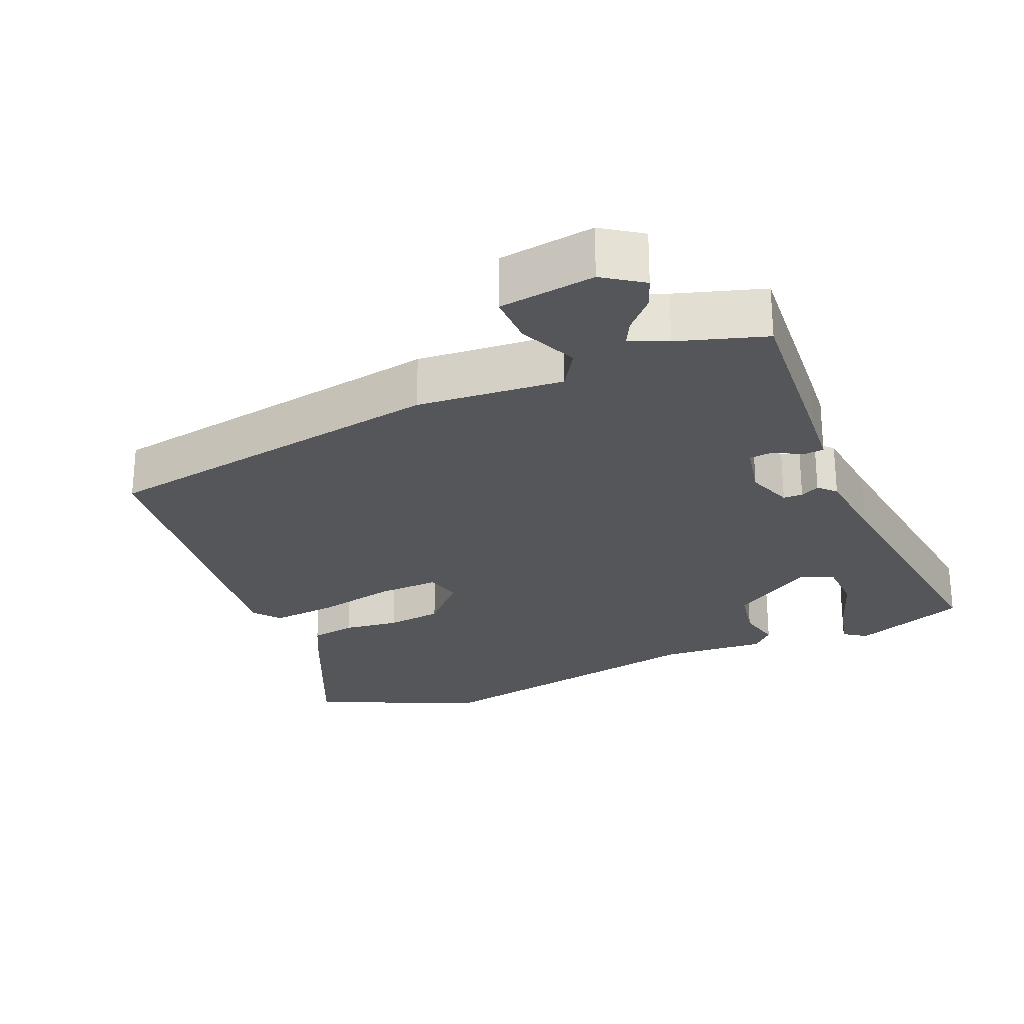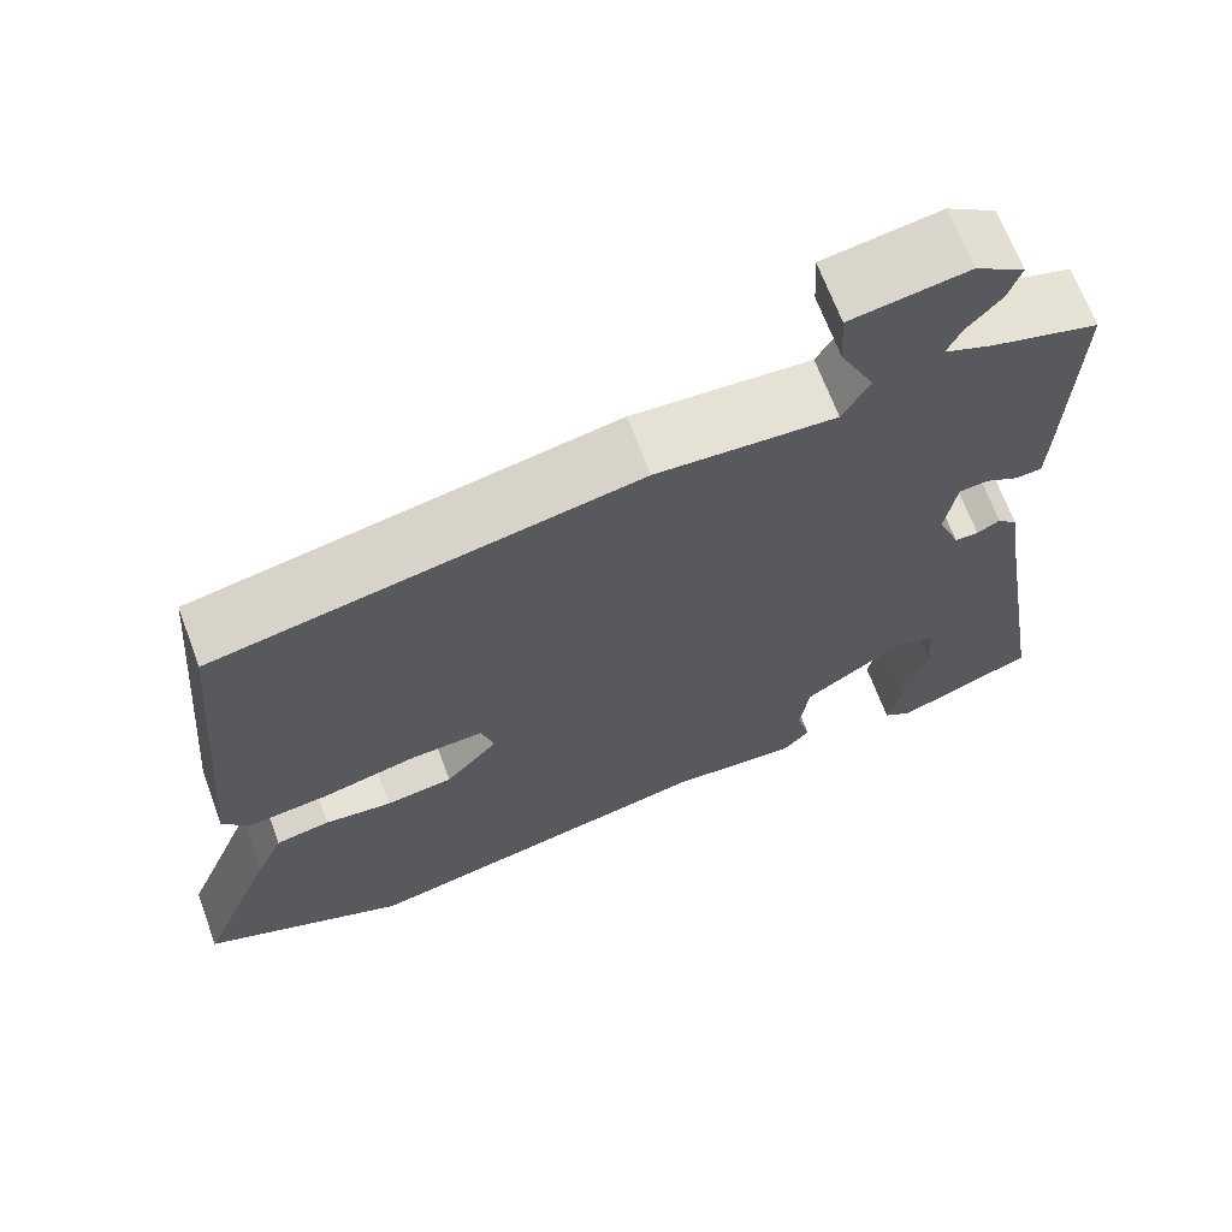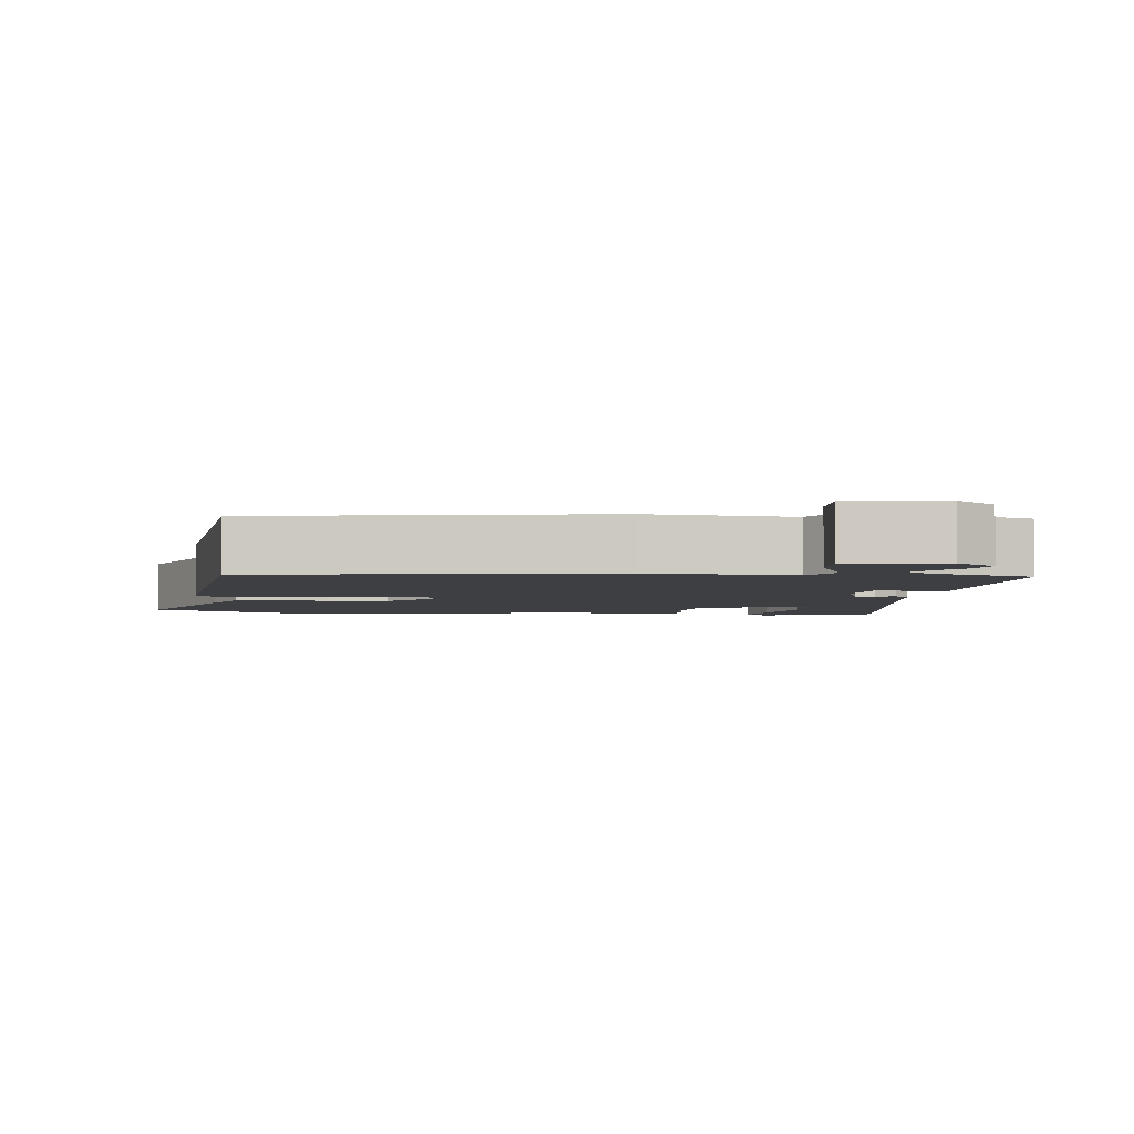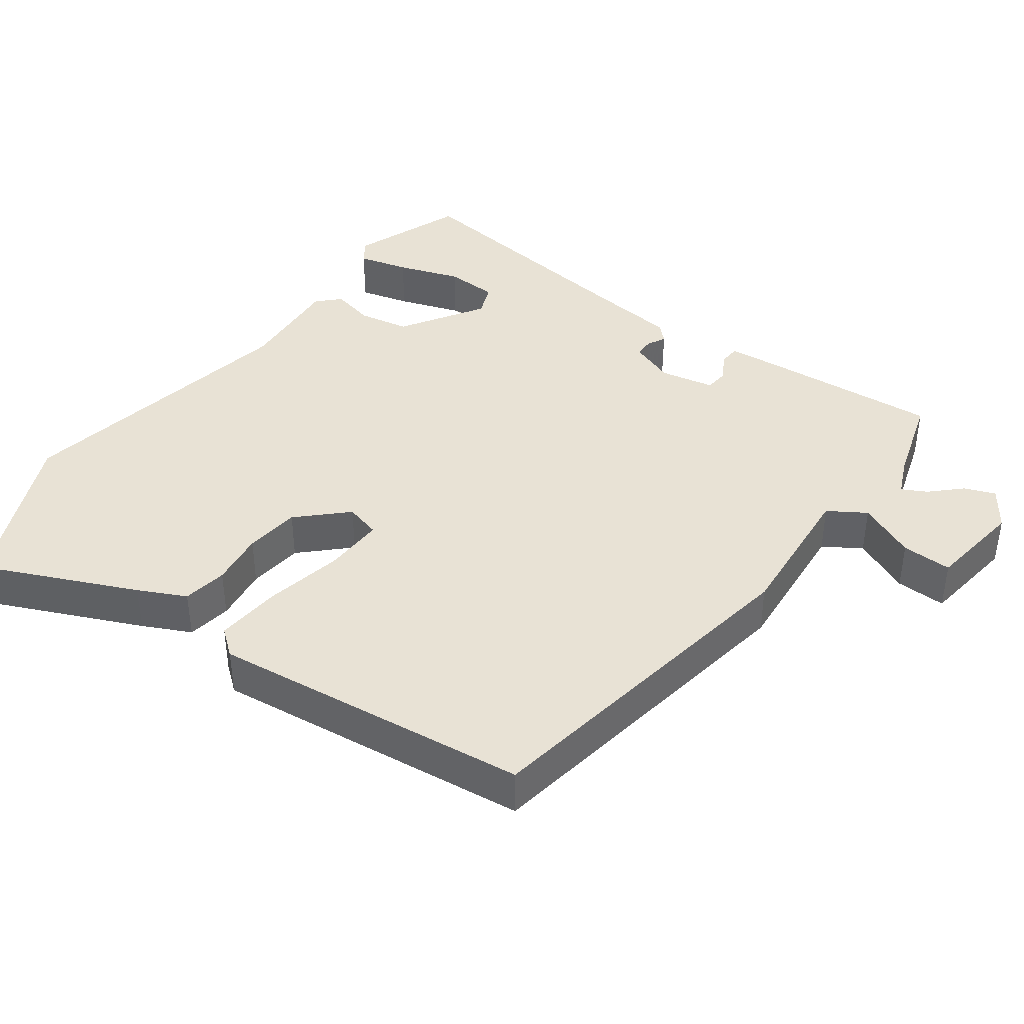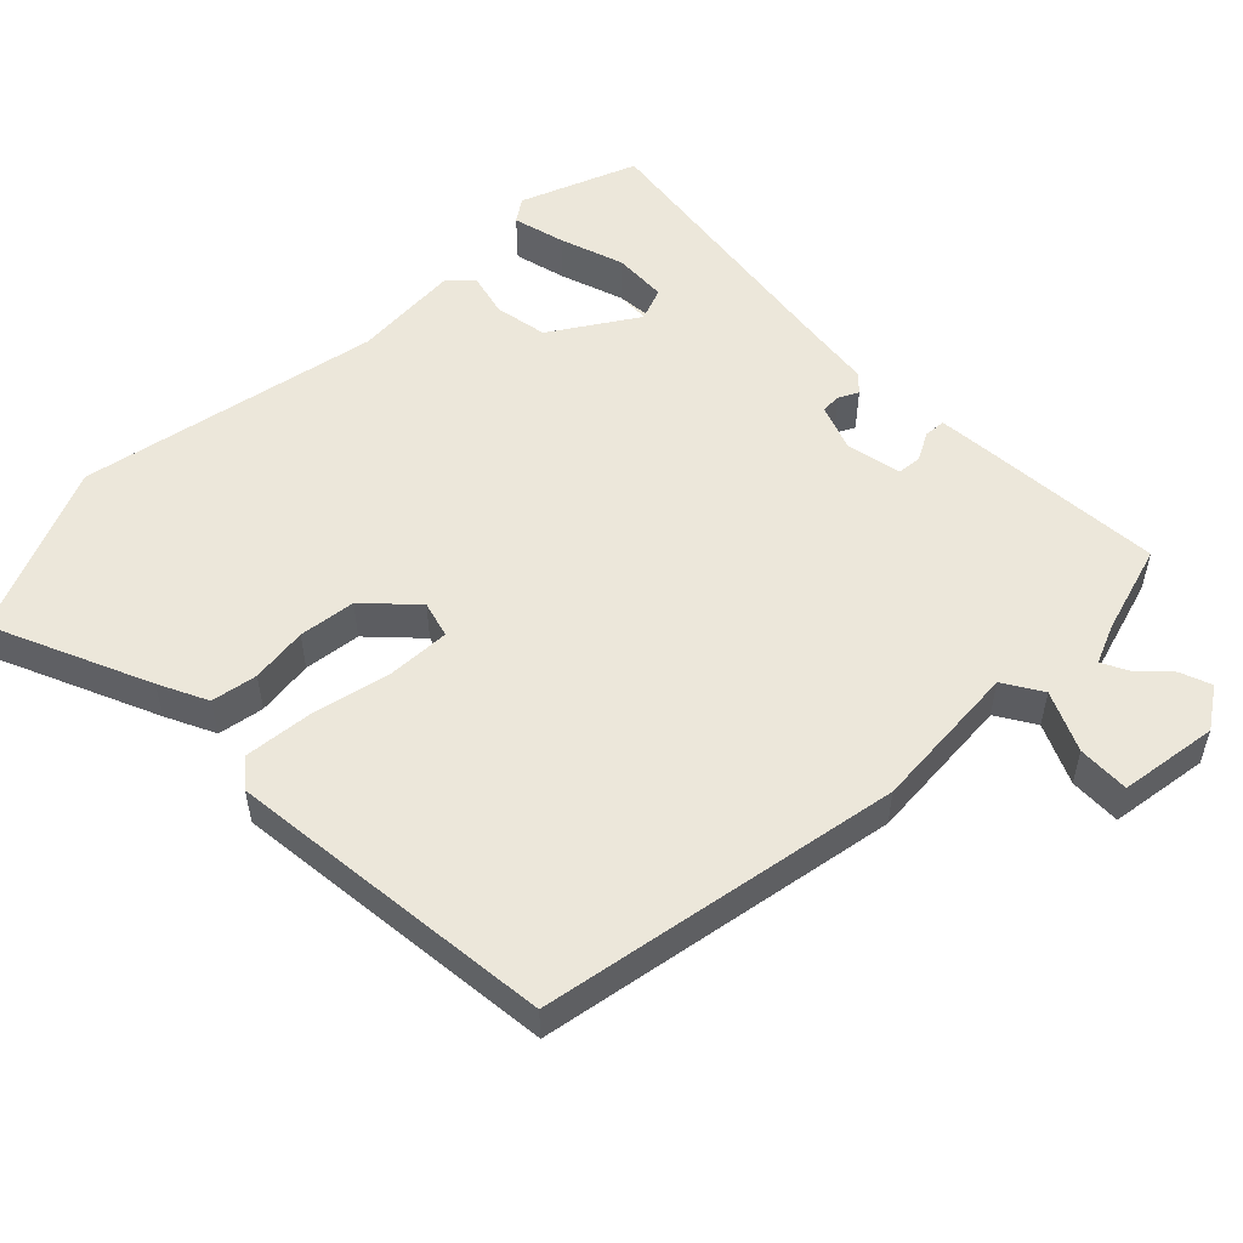
<metadata>
{"format":"obj","ext":"obj","renderer":"f3d","projection":"perspective","resolution":1024,"background":"white","views":[{"elev":-26.0,"azim":21.1,"up":"+Y"},{"elev":66.8,"azim":-20.3,"up":"+Z"},{"elev":-3.9,"azim":-8.0,"up":"+Y"},{"elev":40.7,"azim":-55.7,"up":"+Y"},{"elev":53.8,"azim":-46.0,"up":"+Y"}]}
</metadata>
<code>
v 0.463 0.07 0.494
v 0.452 0.07 0.246
v 0.448 0.07 0.172
v 0.419 0.07 0.169
v 0.38 0.07 0.189
v 0.347 0.07 0.185
v 0.334 0.07 0.109
v 0.359 0.07 0.047
v 0.386 0.07 0.047
v 0.412 0.07 0.061
v 0.435 0.07 0.039
v 0.451 0.07 -0.07
v 0.51 0.07 -0.438
v 0.354 0.07 -0.502
v 0.322 0.07 -0.481
v 0.338 0.07 -0.41
v 0.365 0.07 -0.322
v 0.369 0.07 -0.252
v 0.314 0.07 -0.232
v 0.201 0.07 -0.308
v 0.19 0.07 -0.38
v 0.206 0.07 -0.439
v 0.177 0.07 -0.47
v 0.03 0.07 -0.463
v -0.375 0.07 -0.551
v -0.607 0.07 -0.456
v -0.52 0.07 -0.242
v -0.49 0.07 -0.175
v -0.428 0.07 -0.163
v -0.351 0.07 -0.171
v -0.274 0.07 -0.16
v -0.214 0.07 -0.094
v -0.229 0.07 -0.045
v -0.313 0.07 -0.05
v -0.422 0.07 -0.076
v -0.514 0.07 -0.087
v -0.545 0.07 -0.051
v -0.509 0.07 0.396
v -0.024 0.07 0.491
v 0.18 0.07 0.48
v 0.211 0.07 0.533
v 0.172 0.07 0.613
v 0.168 0.07 0.683
v 0.301 0.07 0.705
v 0.357 0.07 0.669
v 0.342 0.07 0.626
v 0.304 0.07 0.584
v 0.287 0.07 0.549
v 0.34 0.07 0.528
v 0.463 0 0.494
v 0.452 0 0.246
v 0.448 0 0.172
v 0.419 0 0.169
v 0.38 0 0.189
v 0.347 0 0.185
v 0.334 0 0.109
v 0.359 0 0.047
v 0.386 0 0.047
v 0.412 0 0.061
v 0.435 0 0.039
v 0.451 0 -0.07
v 0.51 0 -0.438
v 0.354 0 -0.502
v 0.322 0 -0.481
v 0.338 0 -0.41
v 0.365 0 -0.322
v 0.369 0 -0.252
v 0.314 0 -0.232
v 0.201 0 -0.308
v 0.19 0 -0.38
v 0.206 0 -0.439
v 0.177 0 -0.47
v 0.03 0 -0.463
v -0.375 0 -0.551
v -0.607 0 -0.456
v -0.52 0 -0.242
v -0.49 0 -0.175
v -0.428 0 -0.163
v -0.351 0 -0.171
v -0.274 0 -0.16
v -0.214 0 -0.094
v -0.229 0 -0.045
v -0.313 0 -0.05
v -0.422 0 -0.076
v -0.514 0 -0.087
v -0.545 0 -0.051
v -0.509 0 0.396
v -0.024 0 0.491
v 0.18 0 0.48
v 0.211 0 0.533
v 0.172 0 0.613
v 0.168 0 0.683
v 0.301 0 0.705
v 0.357 0 0.669
v 0.342 0 0.626
v 0.304 0 0.584
v 0.287 0 0.549
v 0.34 0 0.528
f 45 46 47
f 44 45 47
f 43 44 47
f 42 43 47
f 41 42 47
f 40 41 47 48
f 38 39 40
f 37 38 40
f 36 37 40
f 35 36 40
f 34 35 40
f 40 48 49
f 34 40 49
f 33 34 49
f 28 29 30
f 27 28 30
f 26 27 30
f 25 26 30
f 24 25 30
f 24 30 31
f 23 24 31
f 22 23 31
f 21 22 31
f 20 21 31 32
f 15 16 17
f 14 15 17
f 13 14 17
f 12 13 17
f 11 12 17
f 10 11 17
f 9 10 17
f 8 9 17
f 7 8 17
f 3 4 5
f 2 3 5
f 1 2 5
f 49 1 5
f 49 5 6
f 32 33 49
f 20 32 49
f 19 20 49
f 49 6 7
f 19 49 7
f 18 19 7
f 18 17 7
f 96 95 94
f 96 94 93
f 96 93 92
f 96 92 91
f 96 91 90
f 97 96 90 89
f 89 88 87
f 89 87 86
f 89 86 85
f 89 85 84
f 89 84 83
f 98 97 89
f 98 89 83
f 98 83 82
f 79 78 77
f 79 77 76
f 79 76 75
f 79 75 74
f 79 74 73
f 80 79 73
f 80 73 72
f 80 72 71
f 80 71 70
f 81 80 70 69
f 66 65 64
f 66 64 63
f 66 63 62
f 66 62 61
f 66 61 60
f 66 60 59
f 66 59 58
f 66 58 57
f 66 57 56
f 54 53 52
f 54 52 51
f 54 51 50
f 54 50 98
f 55 54 98
f 98 82 81
f 98 81 69
f 98 69 68
f 56 55 98
f 56 98 68
f 56 68 67
f 56 66 67
f 1 50 51 2
f 2 51 52 3
f 3 52 53 4
f 4 53 54 5
f 5 54 55 6
f 6 55 56 7
f 7 56 57 8
f 8 57 58 9
f 9 58 59 10
f 10 59 60 11
f 11 60 61 12
f 12 61 62 13
f 13 62 63 14
f 14 63 64 15
f 15 64 65 16
f 16 65 66 17
f 17 66 67 18
f 18 67 68 19
f 19 68 69 20
f 20 69 70 21
f 21 70 71 22
f 22 71 72 23
f 23 72 73 24
f 24 73 74 25
f 25 74 75 26
f 26 75 76 27
f 27 76 77 28
f 28 77 78 29
f 29 78 79 30
f 30 79 80 31
f 31 80 81 32
f 32 81 82 33
f 33 82 83 34
f 34 83 84 35
f 35 84 85 36
f 36 85 86 37
f 37 86 87 38
f 38 87 88 39
f 39 88 89 40
f 40 89 90 41
f 41 90 91 42
f 42 91 92 43
f 43 92 93 44
f 44 93 94 45
f 45 94 95 46
f 46 95 96 47
f 47 96 97 48
f 48 97 98 49
f 49 98 50 1

</code>
